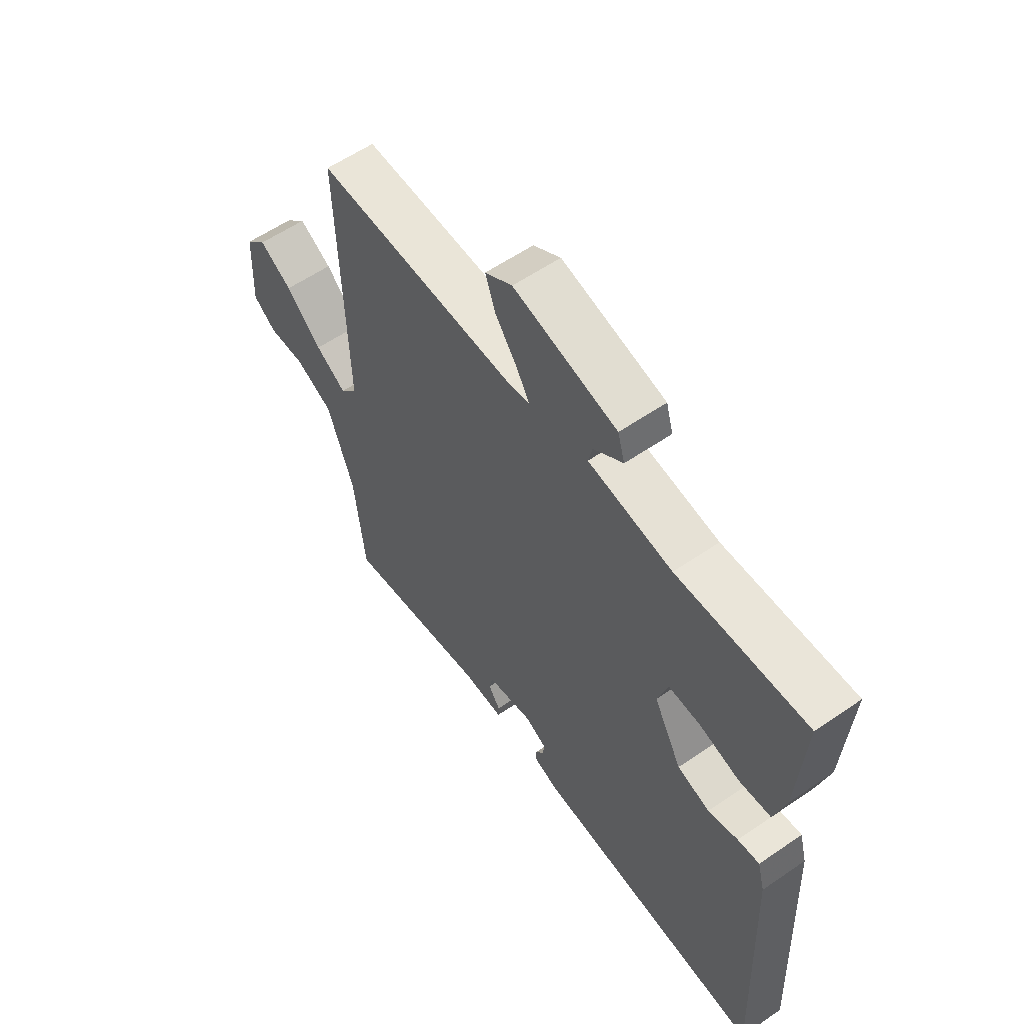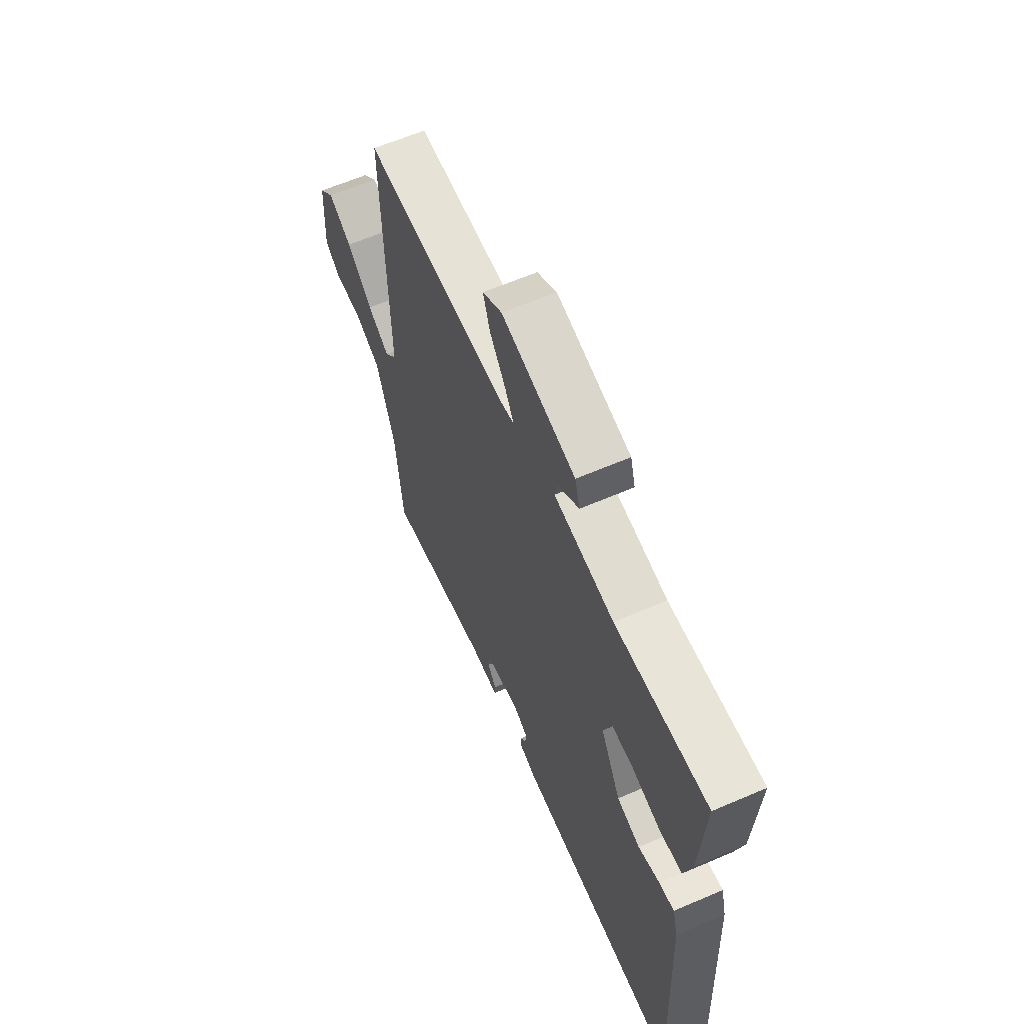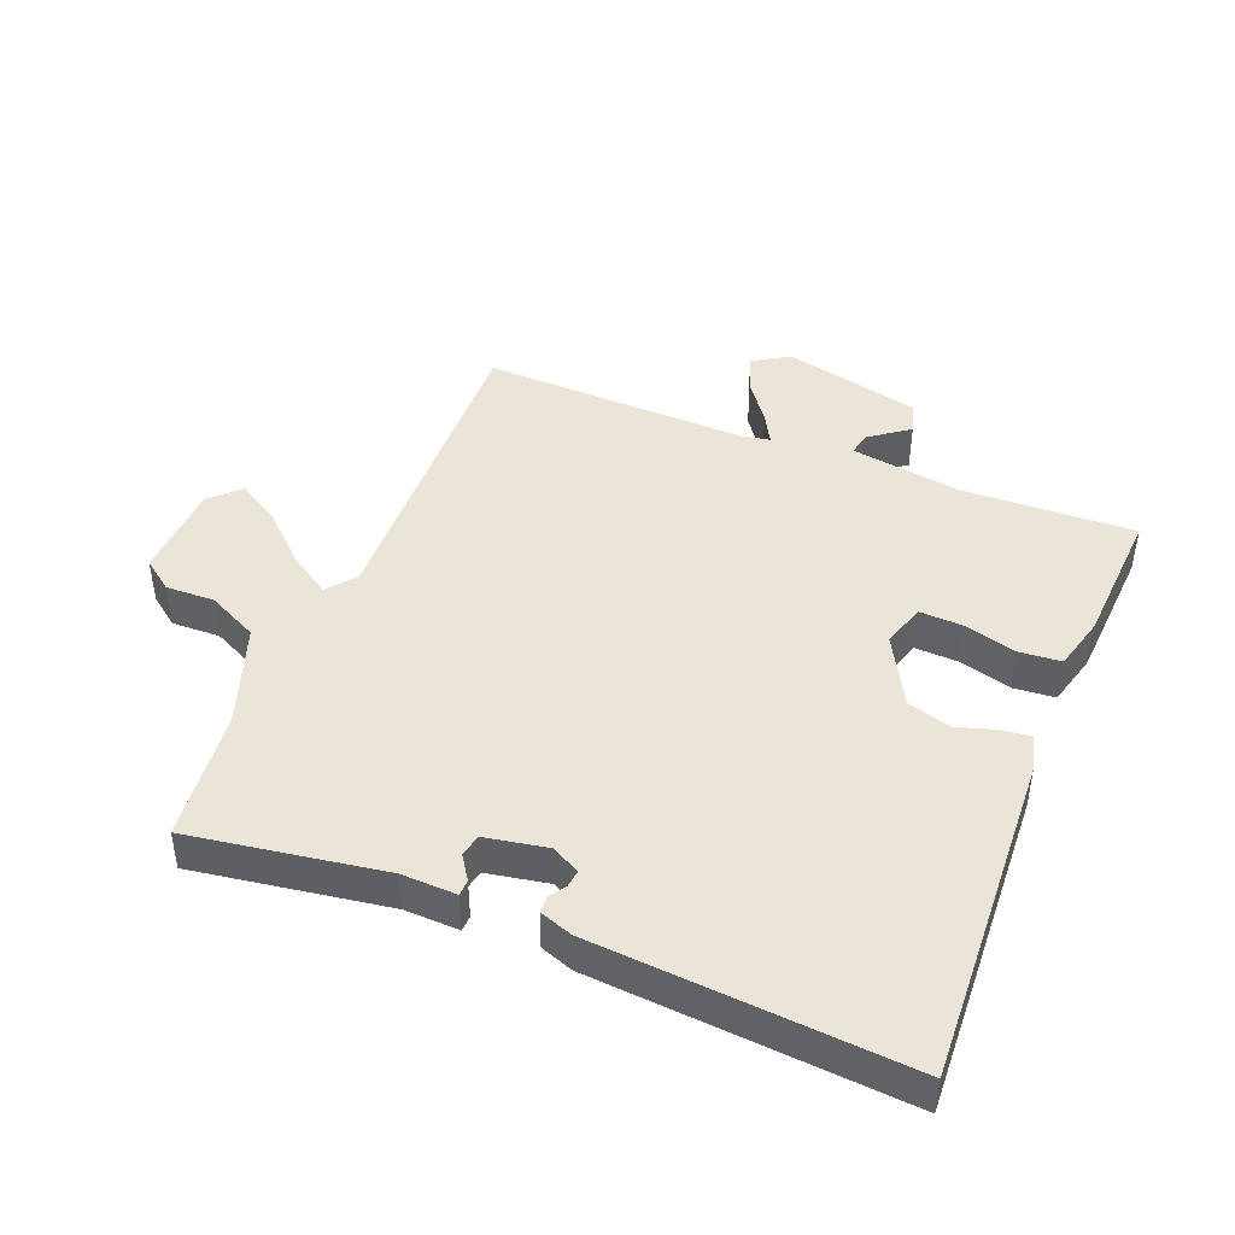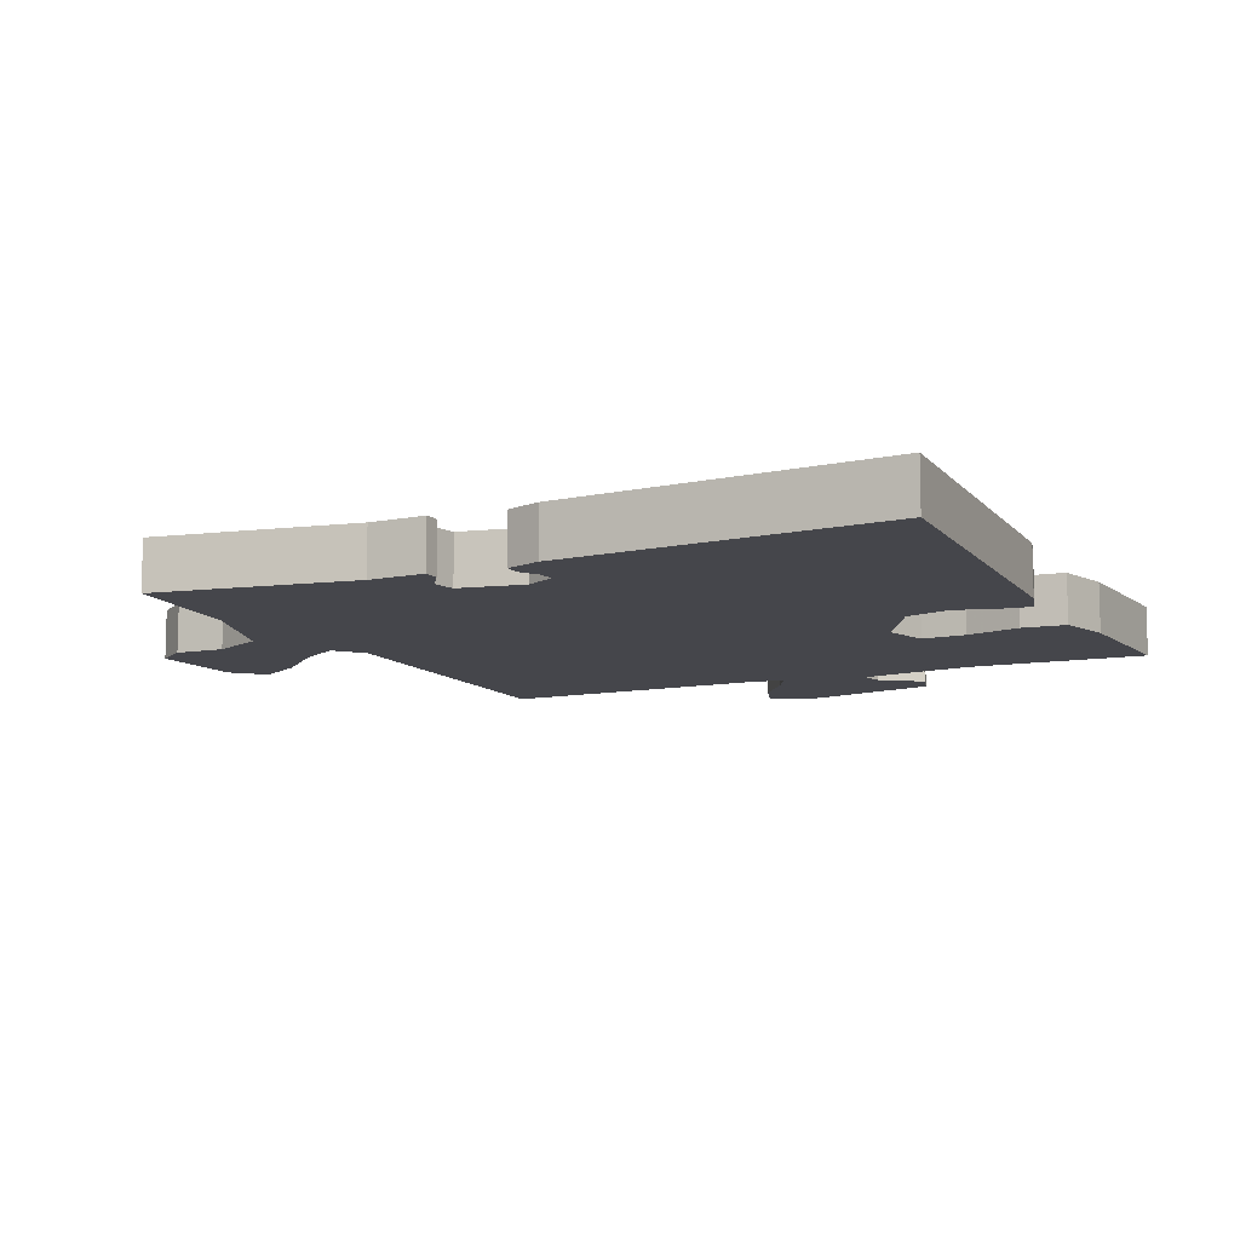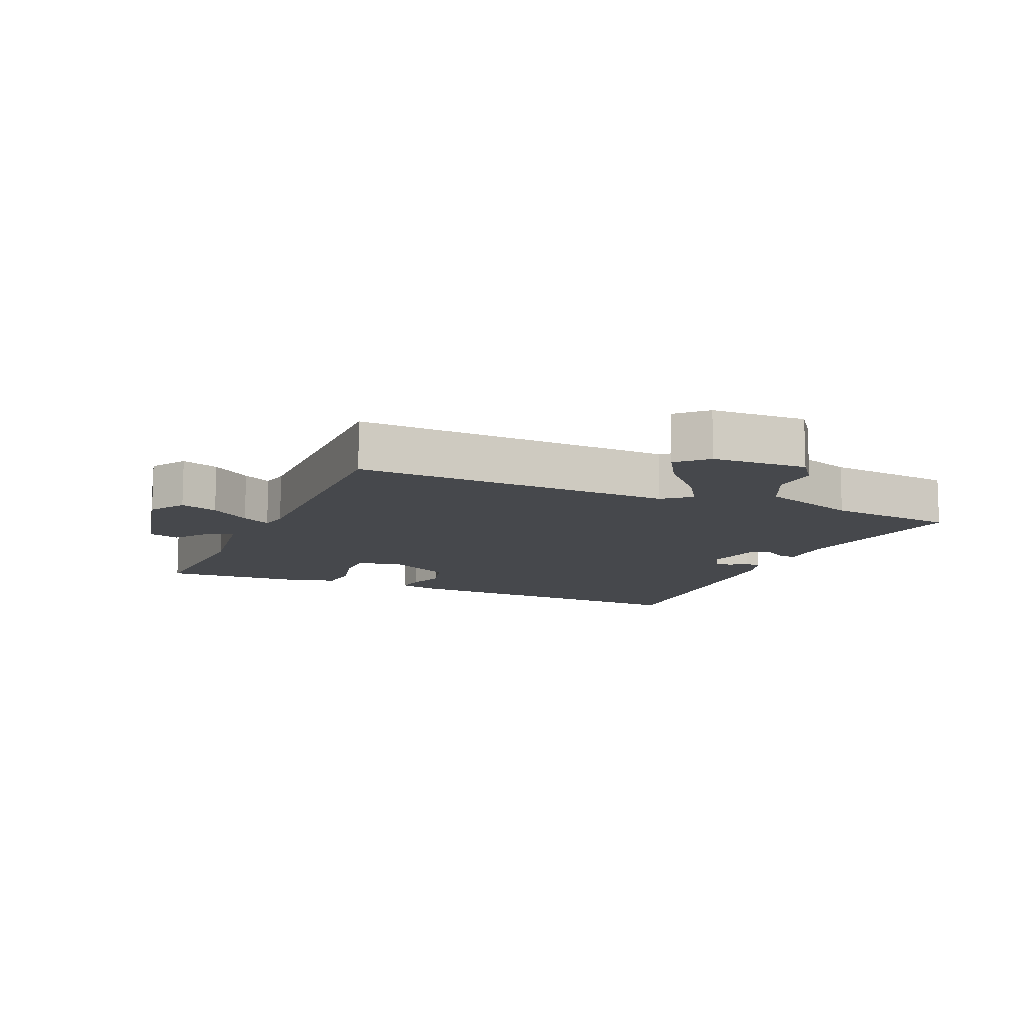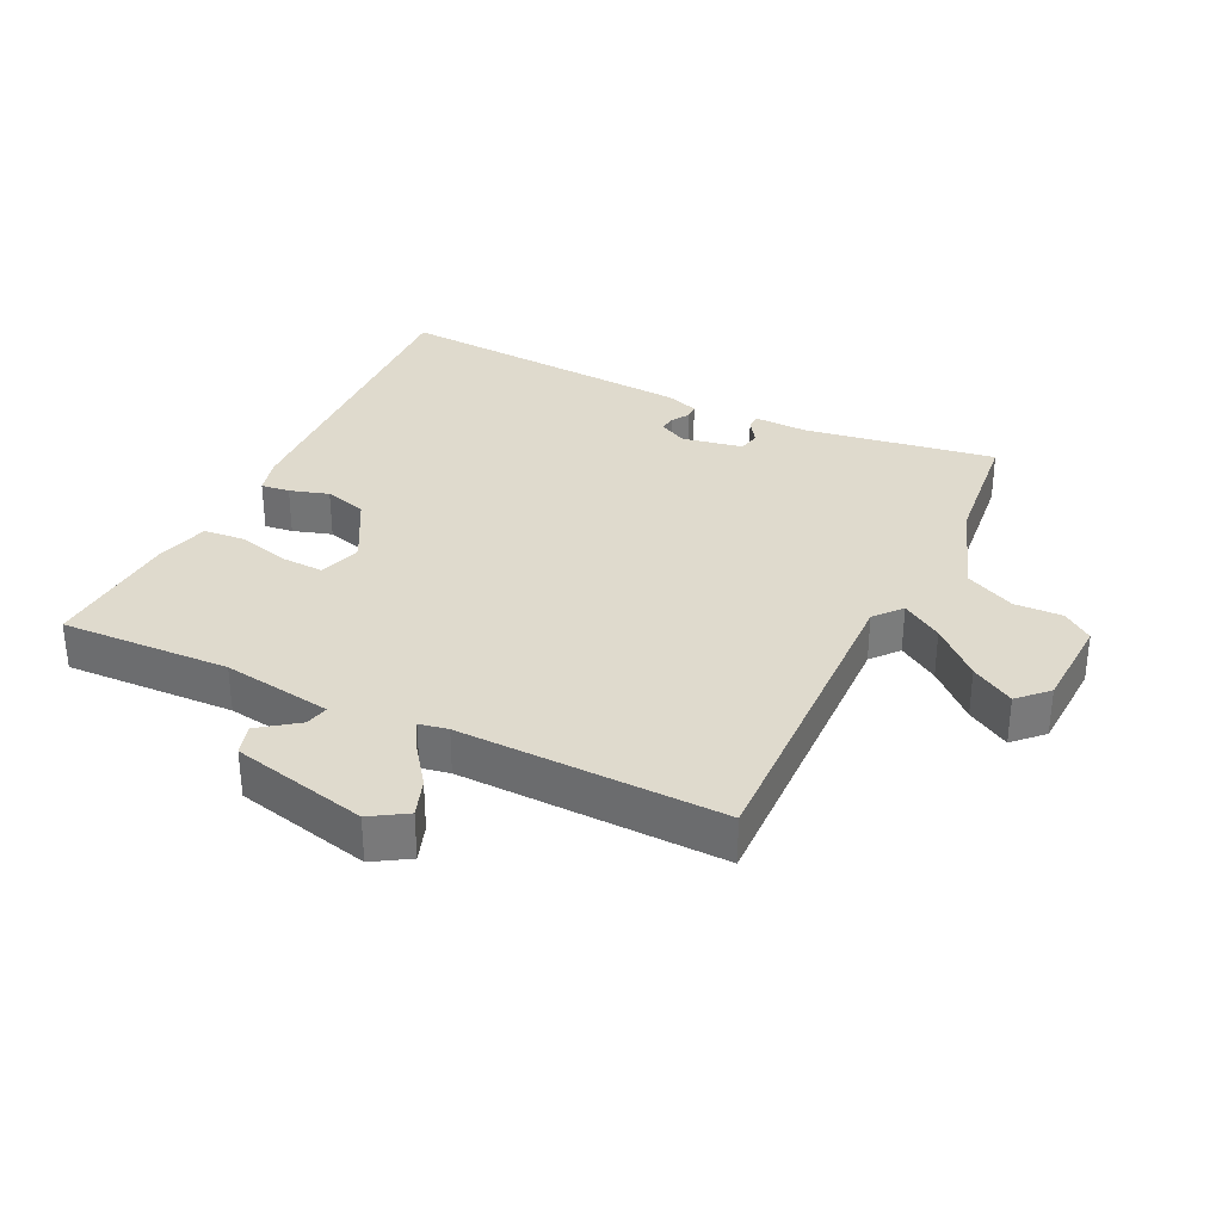
<metadata>
{"format":"obj","ext":"obj","renderer":"f3d","projection":"perspective","resolution":1024,"background":"white","views":[{"elev":58.3,"azim":-125.4,"up":"+Z"},{"elev":61.8,"azim":-113.7,"up":"+Z"},{"elev":44.4,"azim":-158.3,"up":"+Y"},{"elev":-10.1,"azim":-154.5,"up":"+Y"},{"elev":-11.1,"azim":66.0,"up":"+Y"},{"elev":32.6,"azim":25.6,"up":"+Y"}]}
</metadata>
<code>
v -0.5 0.07 0.5
v -0.239 0.07 0.491
v -0.07 0.07 0.518
v -0.078 0.07 0.554
v -0.137 0.07 0.597
v -0.123 0.07 0.645
v 0.086 0.07 0.695
v 0.141 0.07 0.661
v 0.121 0.07 0.603
v 0.076 0.07 0.541
v 0.051 0.07 0.496
v 0.095 0.07 0.488
v 0.5 0.07 0.5
v 0.486 0.07 0.007
v 0.521 0.07 -0.035
v 0.583 0.07 0.005
v 0.655 0.07 0.073
v 0.721 0.07 0.113
v 0.764 0.07 0.07
v 0.771 0.07 -0.076
v 0.725 0.07 -0.111
v 0.651 0.07 -0.109
v 0.574 0.07 -0.147
v 0.521 0.07 -0.3
v 0.5 0.07 -0.5
v 0.206 0.07 -0.455
v 0.123 0.07 -0.458
v 0.122 0.07 -0.434
v 0.146 0.07 -0.398
v 0.139 0.07 -0.364
v 0.045 0.07 -0.347
v 0.002 0.07 -0.37
v 0.005 0.07 -0.396
v 0.022 0.07 -0.422
v 0.021 0.07 -0.446
v -0.029 0.07 -0.464
v -0.5 0.07 -0.5
v -0.477 0.07 0.003
v -0.462 0.07 0.059
v -0.418 0.07 0.054
v -0.358 0.07 0.036
v -0.292 0.07 0.056
v -0.235 0.07 0.161
v -0.256 0.07 0.227
v -0.321 0.07 0.224
v -0.401 0.07 0.202
v -0.465 0.07 0.207
v -0.487 0.07 0.288
v -0.5 0 0.5
v -0.239 0 0.491
v -0.07 0 0.518
v -0.078 0 0.554
v -0.137 0 0.597
v -0.123 0 0.645
v 0.086 0 0.695
v 0.141 0 0.661
v 0.121 0 0.603
v 0.076 0 0.541
v 0.051 0 0.496
v 0.095 0 0.488
v 0.5 0 0.5
v 0.486 0 0.007
v 0.521 0 -0.035
v 0.583 0 0.005
v 0.655 0 0.073
v 0.721 0 0.113
v 0.764 0 0.07
v 0.771 0 -0.076
v 0.725 0 -0.111
v 0.651 0 -0.109
v 0.574 0 -0.147
v 0.521 0 -0.3
v 0.5 0 -0.5
v 0.206 0 -0.455
v 0.123 0 -0.458
v 0.122 0 -0.434
v 0.146 0 -0.398
v 0.139 0 -0.364
v 0.045 0 -0.347
v 0.002 0 -0.37
v 0.005 0 -0.396
v 0.022 0 -0.422
v 0.021 0 -0.446
v -0.029 0 -0.464
v -0.5 0 -0.5
v -0.477 0 0.003
v -0.462 0 0.059
v -0.418 0 0.054
v -0.358 0 0.036
v -0.292 0 0.056
v -0.235 0 0.161
v -0.256 0 0.227
v -0.321 0 0.224
v -0.401 0 0.202
v -0.465 0 0.207
v -0.487 0 0.288
f 48 1 2
f 47 48 2
f 46 47 2
f 45 46 2
f 44 45 2 3
f 43 44 3
f 39 40 41
f 38 39 41
f 37 38 41
f 36 37 41
f 35 36 41
f 34 35 41
f 33 34 41
f 32 33 41 42
f 31 32 42 43
f 26 27 28 29
f 26 29 30
f 25 26 30
f 24 25 30
f 31 43 3
f 30 31 3
f 24 30 3
f 23 24 3
f 20 21 22
f 19 20 22
f 18 19 22
f 17 18 22
f 16 17 22
f 12 13 14
f 11 12 14
f 11 14 15
f 8 9 10
f 7 8 10
f 6 7 10
f 5 6 10
f 4 5 10
f 4 10 11
f 3 4 11 15
f 15 16 22 23
f 3 15 23
f 50 49 96
f 50 96 95
f 50 95 94
f 50 94 93
f 51 50 93 92
f 51 92 91
f 89 88 87
f 89 87 86
f 89 86 85
f 89 85 84
f 89 84 83
f 89 83 82
f 89 82 81
f 90 89 81 80
f 91 90 80 79
f 77 76 75 74
f 78 77 74
f 78 74 73
f 78 73 72
f 51 91 79
f 51 79 78
f 51 78 72
f 51 72 71
f 70 69 68
f 70 68 67
f 70 67 66
f 70 66 65
f 70 65 64
f 62 61 60
f 62 60 59
f 63 62 59
f 58 57 56
f 58 56 55
f 58 55 54
f 58 54 53
f 58 53 52
f 59 58 52
f 63 59 52 51
f 71 70 64 63
f 71 63 51
f 1 49 50 2
f 2 50 51 3
f 3 51 52 4
f 4 52 53 5
f 5 53 54 6
f 6 54 55 7
f 7 55 56 8
f 8 56 57 9
f 9 57 58 10
f 10 58 59 11
f 11 59 60 12
f 12 60 61 13
f 13 61 62 14
f 14 62 63 15
f 15 63 64 16
f 16 64 65 17
f 17 65 66 18
f 18 66 67 19
f 19 67 68 20
f 20 68 69 21
f 21 69 70 22
f 22 70 71 23
f 23 71 72 24
f 24 72 73 25
f 25 73 74 26
f 26 74 75 27
f 27 75 76 28
f 28 76 77 29
f 29 77 78 30
f 30 78 79 31
f 31 79 80 32
f 32 80 81 33
f 33 81 82 34
f 34 82 83 35
f 35 83 84 36
f 36 84 85 37
f 37 85 86 38
f 38 86 87 39
f 39 87 88 40
f 40 88 89 41
f 41 89 90 42
f 42 90 91 43
f 43 91 92 44
f 44 92 93 45
f 45 93 94 46
f 46 94 95 47
f 47 95 96 48
f 48 96 49 1

</code>
